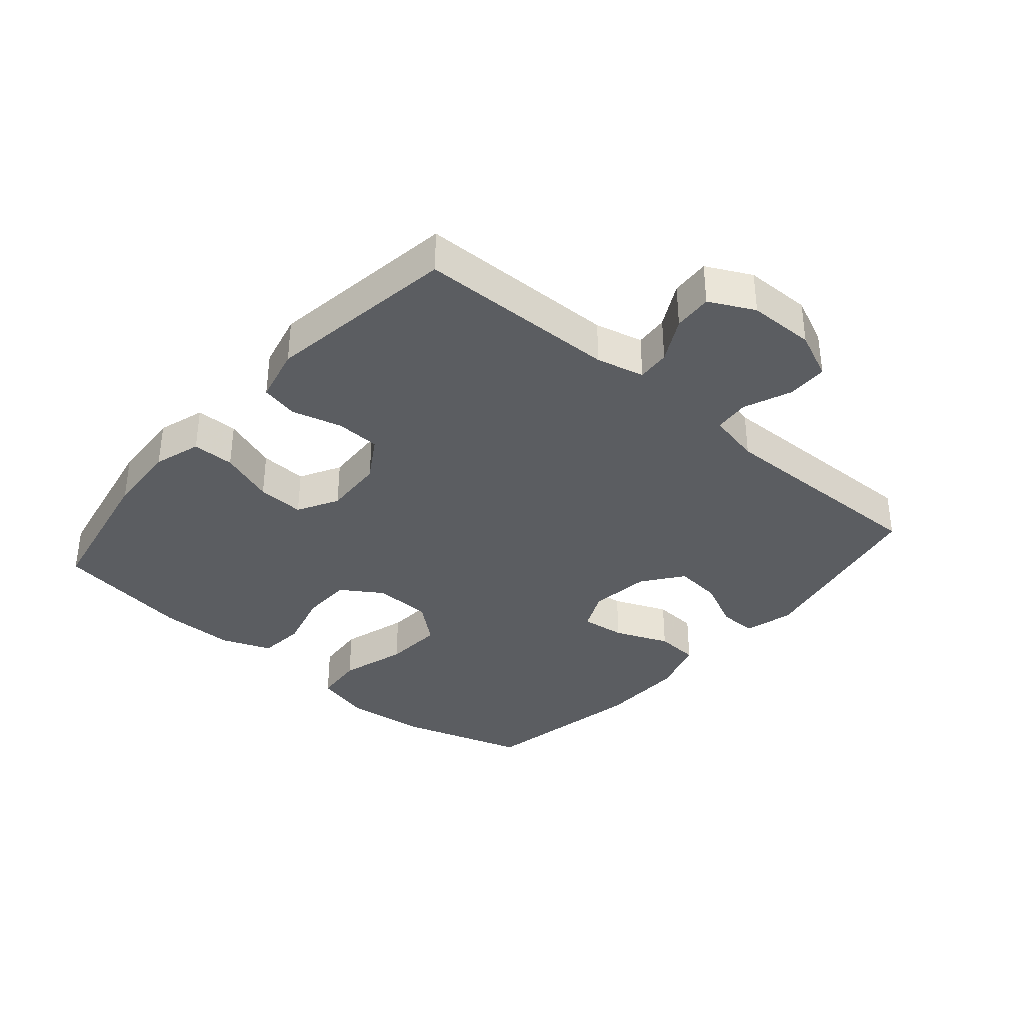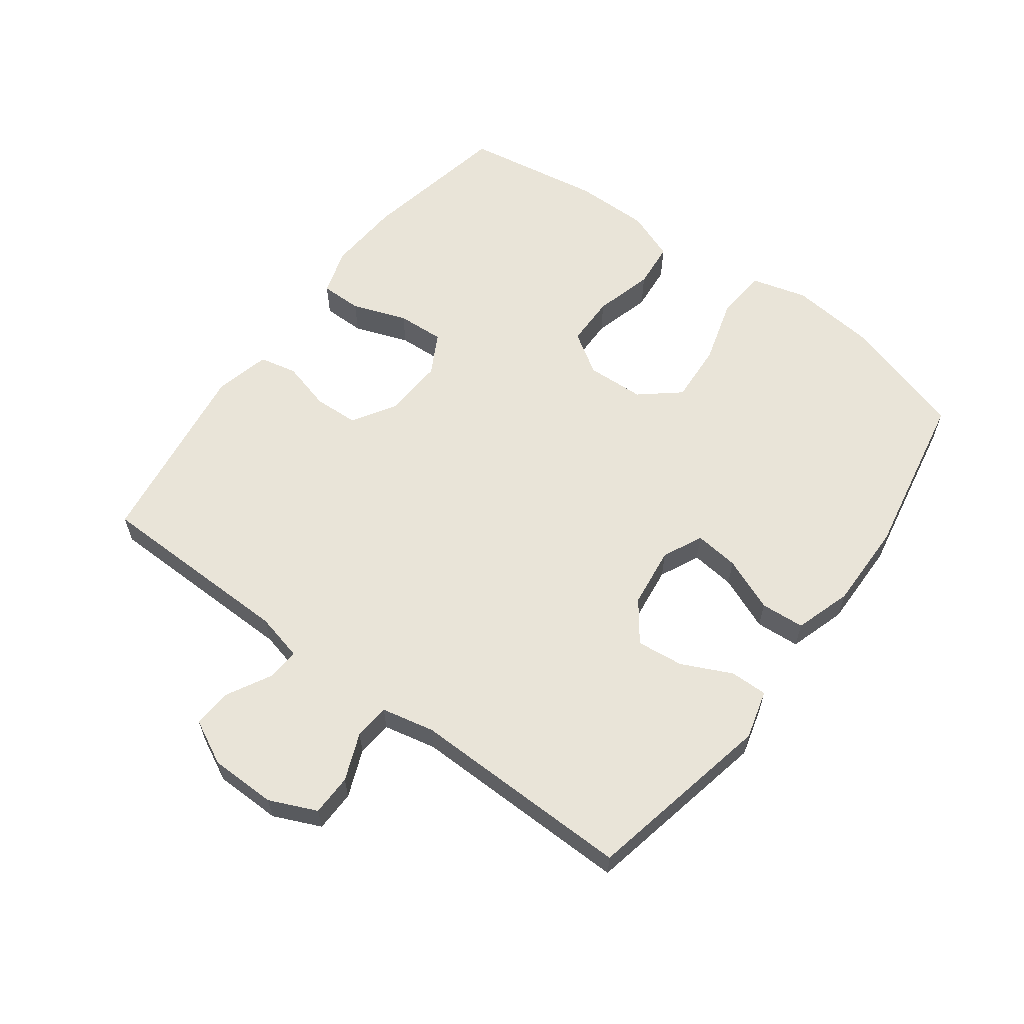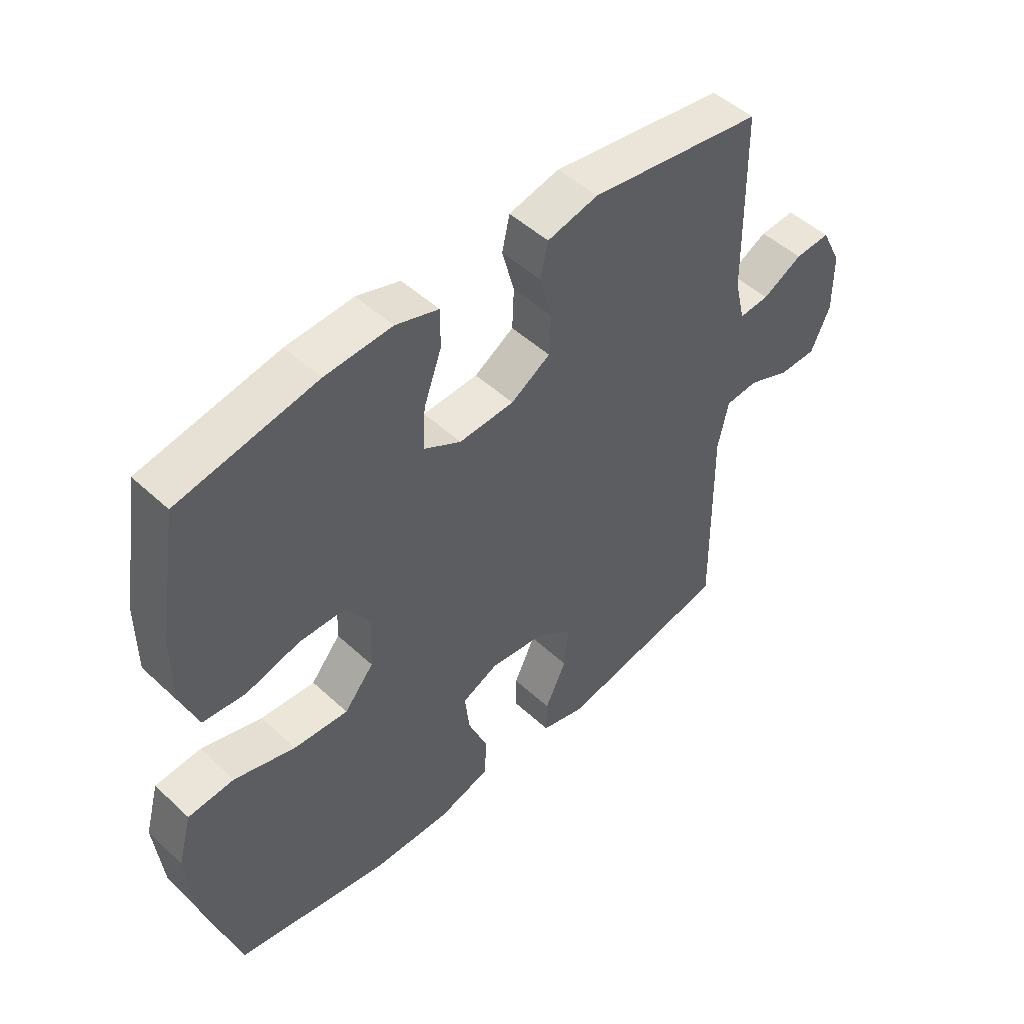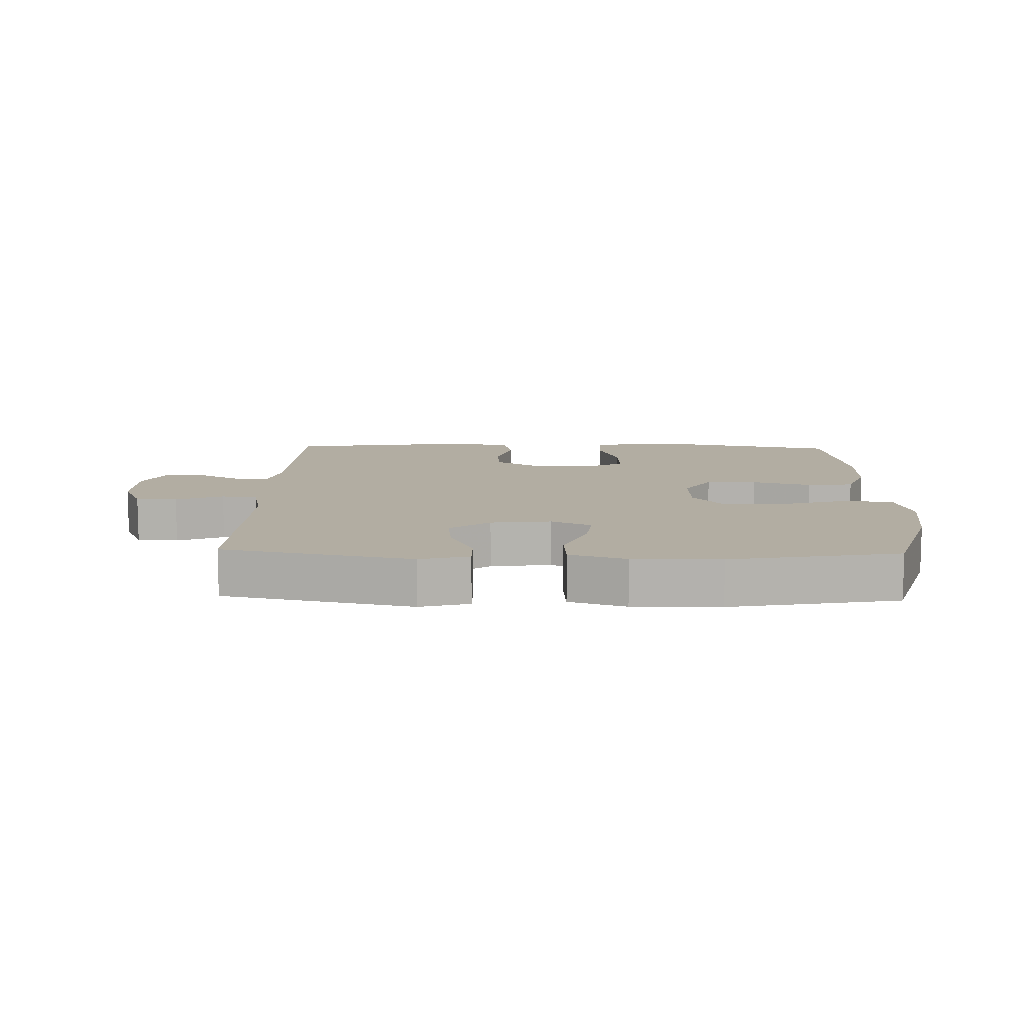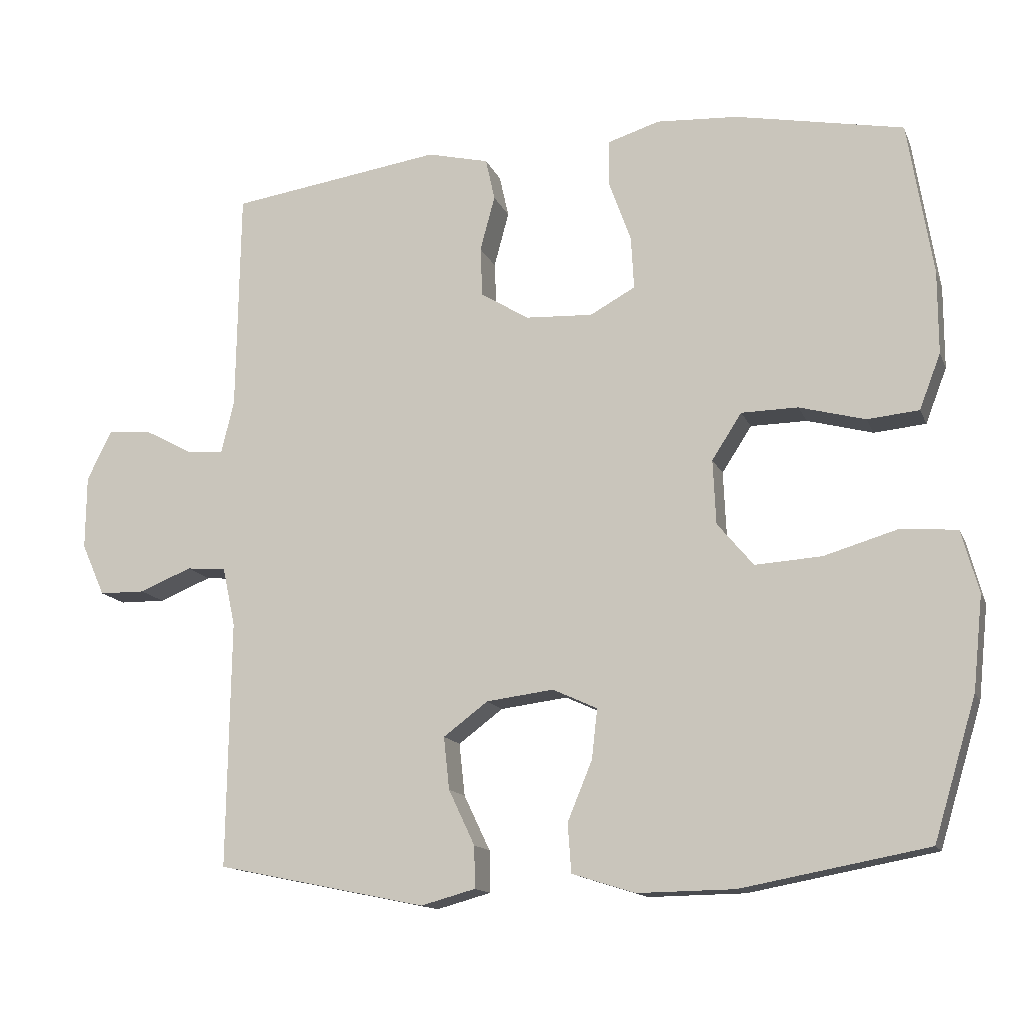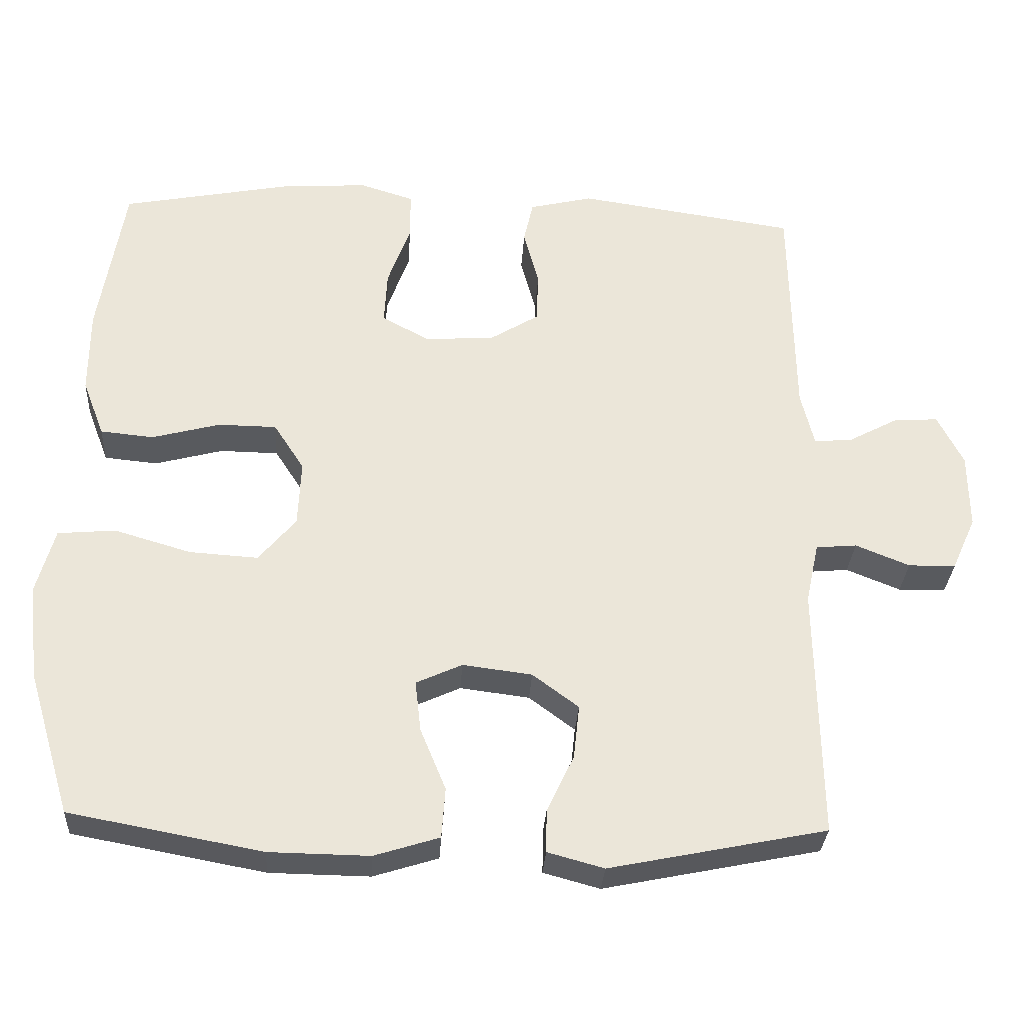
<metadata>
{"format":"obj","ext":"obj","renderer":"f3d","projection":"perspective","resolution":1024,"background":"white","views":[{"elev":-35.7,"azim":49.3,"up":"+Y"},{"elev":60.5,"azim":126.6,"up":"+Y"},{"elev":49.1,"azim":-44.3,"up":"+Z"},{"elev":10.6,"azim":-178.3,"up":"+Y"},{"elev":-13.9,"azim":-163.2,"up":"+Z"},{"elev":-31.1,"azim":-3.4,"up":"+Z"}]}
</metadata>
<code>
v 0.5 0.07 -0.5
v 0.203 0.07 -0.561
v 0.126 0.07 -0.54
v 0.127 0.07 -0.481
v 0.164 0.07 -0.403
v 0.172 0.07 -0.329
v 0.109 0.07 -0.282
v 0.014 0.07 -0.27
v -0.049 0.07 -0.299
v -0.041 0.07 -0.369
v -0.006 0.07 -0.454
v -0.011 0.07 -0.523
v -0.1 0.07 -0.551
v -0.237 0.07 -0.549
v -0.5 0.07 -0.5
v -0.56 0.07 -0.302
v -0.574 0.07 -0.17
v -0.55 0.07 -0.082
v -0.471 0.07 -0.075
v -0.366 0.07 -0.106
v -0.272 0.07 -0.112
v -0.221 0.07 -0.051
v -0.217 0.07 0.04
v -0.259 0.07 0.105
v -0.339 0.07 0.106
v -0.432 0.07 0.081
v -0.505 0.07 0.088
v -0.535 0.07 0.166
v -0.535 0.07 0.283
v -0.5 0.07 0.5
v -0.263 0.07 0.546
v -0.148 0.07 0.553
v -0.074 0.07 0.53
v -0.074 0.07 0.464
v -0.105 0.07 0.378
v -0.109 0.07 0.304
v -0.045 0.07 0.269
v 0.05 0.07 0.274
v 0.118 0.07 0.316
v 0.121 0.07 0.386
v 0.1 0.07 0.464
v 0.113 0.07 0.523
v 0.2 0.07 0.544
v 0.5 0.07 0.5
v 0.505 0.07 0.186
v 0.523 0.07 0.111
v 0.575 0.07 0.115
v 0.644 0.07 0.152
v 0.705 0.07 0.156
v 0.74 0.07 0.086
v 0.741 0.07 -0.018
v 0.708 0.07 -0.092
v 0.643 0.07 -0.093
v 0.569 0.07 -0.063
v 0.513 0.07 -0.068
v 0.495 0.07 -0.151
v 0.5 0 -0.5
v 0.203 0 -0.561
v 0.126 0 -0.54
v 0.127 0 -0.481
v 0.164 0 -0.403
v 0.172 0 -0.329
v 0.109 0 -0.282
v 0.014 0 -0.27
v -0.049 0 -0.299
v -0.041 0 -0.369
v -0.006 0 -0.454
v -0.011 0 -0.523
v -0.1 0 -0.551
v -0.237 0 -0.549
v -0.5 0 -0.5
v -0.56 0 -0.302
v -0.574 0 -0.17
v -0.55 0 -0.082
v -0.471 0 -0.075
v -0.366 0 -0.106
v -0.272 0 -0.112
v -0.221 0 -0.051
v -0.217 0 0.04
v -0.259 0 0.105
v -0.339 0 0.106
v -0.432 0 0.081
v -0.505 0 0.088
v -0.535 0 0.166
v -0.535 0 0.283
v -0.5 0 0.5
v -0.263 0 0.546
v -0.148 0 0.553
v -0.074 0 0.53
v -0.074 0 0.464
v -0.105 0 0.378
v -0.109 0 0.304
v -0.045 0 0.269
v 0.05 0 0.274
v 0.118 0 0.316
v 0.121 0 0.386
v 0.1 0 0.464
v 0.113 0 0.523
v 0.2 0 0.544
v 0.5 0 0.5
v 0.505 0 0.186
v 0.523 0 0.111
v 0.575 0 0.115
v 0.644 0 0.152
v 0.705 0 0.156
v 0.74 0 0.086
v 0.741 0 -0.018
v 0.708 0 -0.092
v 0.643 0 -0.093
v 0.569 0 -0.063
v 0.513 0 -0.068
v 0.495 0 -0.151
f 52 53 54
f 51 52 54
f 50 51 54
f 49 50 54
f 48 49 54
f 47 48 54
f 46 47 54 55
f 45 46 55 56
f 44 45 56
f 43 44 56
f 42 43 56
f 41 42 56
f 40 41 56
f 33 34 35
f 32 33 35
f 31 32 35
f 30 31 35
f 29 30 35
f 28 29 35
f 27 28 35
f 26 27 35
f 25 26 35
f 24 25 35 36
f 23 24 36 37
f 18 19 20
f 17 18 20
f 16 17 20
f 15 16 20
f 14 15 20
f 13 14 20
f 12 13 20
f 11 12 20
f 10 11 20
f 9 10 20 21
f 8 9 21 22
f 3 4 5
f 2 3 5
f 1 2 5
f 56 1 5
f 56 5 6
f 56 6 7
f 40 56 7
f 39 40 7
f 8 22 23
f 7 8 23
f 39 7 23
f 38 39 23
f 23 37 38
f 110 109 108
f 110 108 107
f 110 107 106
f 110 106 105
f 110 105 104
f 110 104 103
f 111 110 103 102
f 112 111 102 101
f 112 101 100
f 112 100 99
f 112 99 98
f 112 98 97
f 112 97 96
f 91 90 89
f 91 89 88
f 91 88 87
f 91 87 86
f 91 86 85
f 91 85 84
f 91 84 83
f 91 83 82
f 91 82 81
f 92 91 81 80
f 93 92 80 79
f 76 75 74
f 76 74 73
f 76 73 72
f 76 72 71
f 76 71 70
f 76 70 69
f 76 69 68
f 76 68 67
f 76 67 66
f 77 76 66 65
f 78 77 65 64
f 61 60 59
f 61 59 58
f 61 58 57
f 61 57 112
f 62 61 112
f 63 62 112
f 63 112 96
f 63 96 95
f 79 78 64
f 79 64 63
f 79 63 95
f 79 95 94
f 94 93 79
f 1 57 58 2
f 2 58 59 3
f 3 59 60 4
f 4 60 61 5
f 5 61 62 6
f 6 62 63 7
f 7 63 64 8
f 8 64 65 9
f 9 65 66 10
f 10 66 67 11
f 11 67 68 12
f 12 68 69 13
f 13 69 70 14
f 14 70 71 15
f 15 71 72 16
f 16 72 73 17
f 17 73 74 18
f 18 74 75 19
f 19 75 76 20
f 20 76 77 21
f 21 77 78 22
f 22 78 79 23
f 23 79 80 24
f 24 80 81 25
f 25 81 82 26
f 26 82 83 27
f 27 83 84 28
f 28 84 85 29
f 29 85 86 30
f 30 86 87 31
f 31 87 88 32
f 32 88 89 33
f 33 89 90 34
f 34 90 91 35
f 35 91 92 36
f 36 92 93 37
f 37 93 94 38
f 38 94 95 39
f 39 95 96 40
f 40 96 97 41
f 41 97 98 42
f 42 98 99 43
f 43 99 100 44
f 44 100 101 45
f 45 101 102 46
f 46 102 103 47
f 47 103 104 48
f 48 104 105 49
f 49 105 106 50
f 50 106 107 51
f 51 107 108 52
f 52 108 109 53
f 53 109 110 54
f 54 110 111 55
f 55 111 112 56
f 56 112 57 1

</code>
